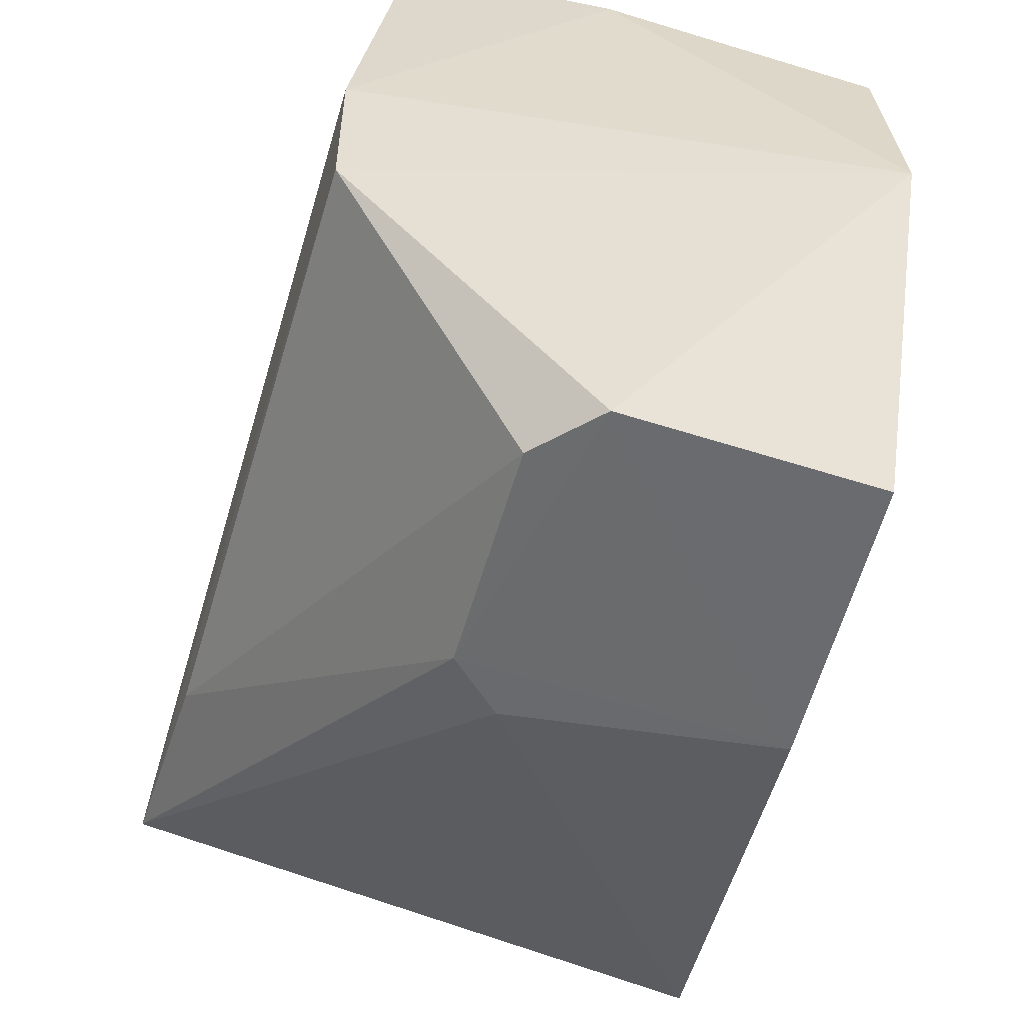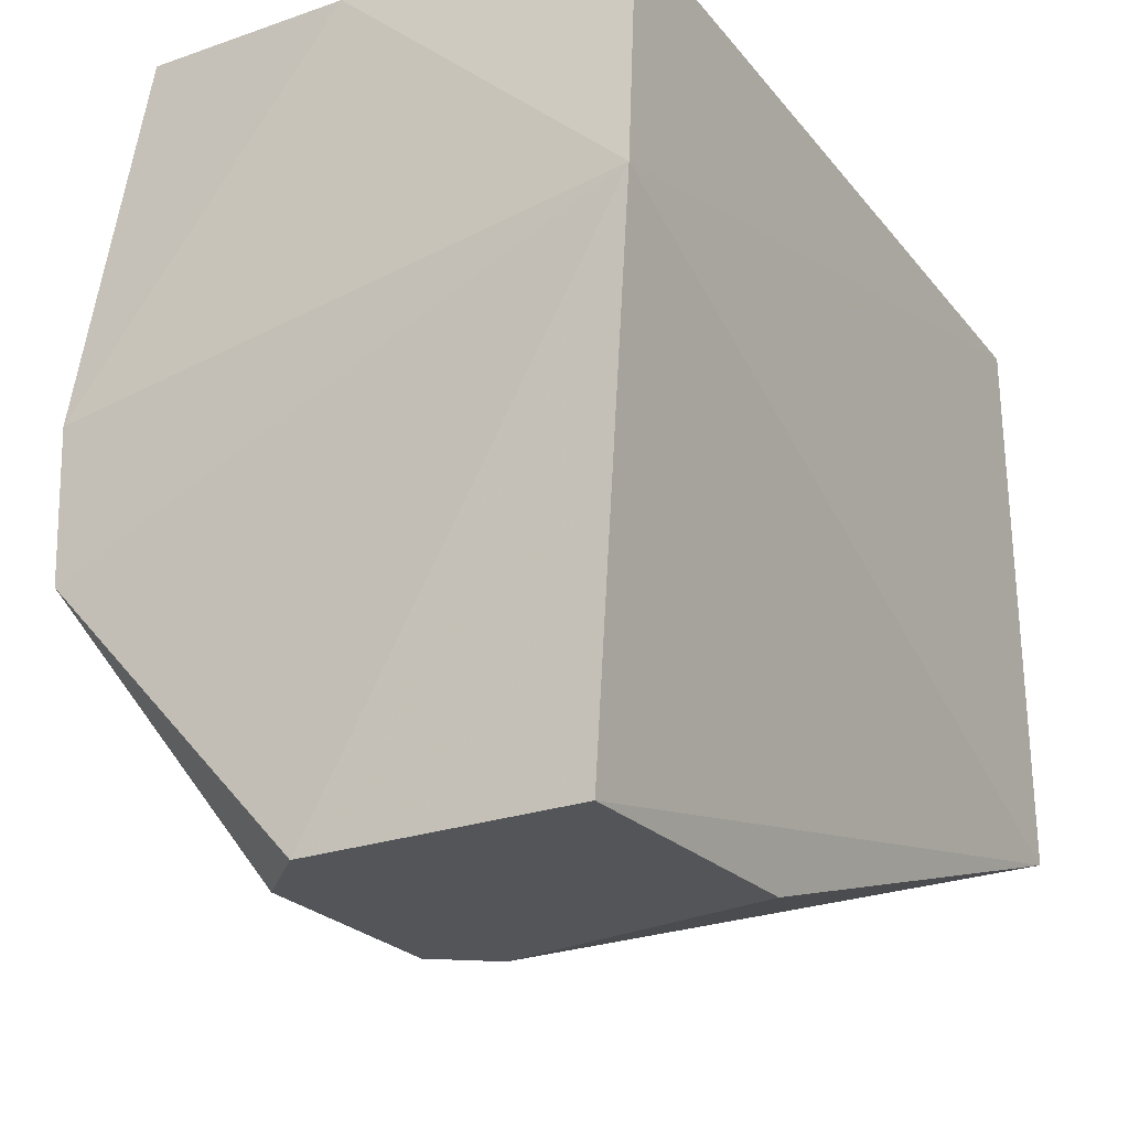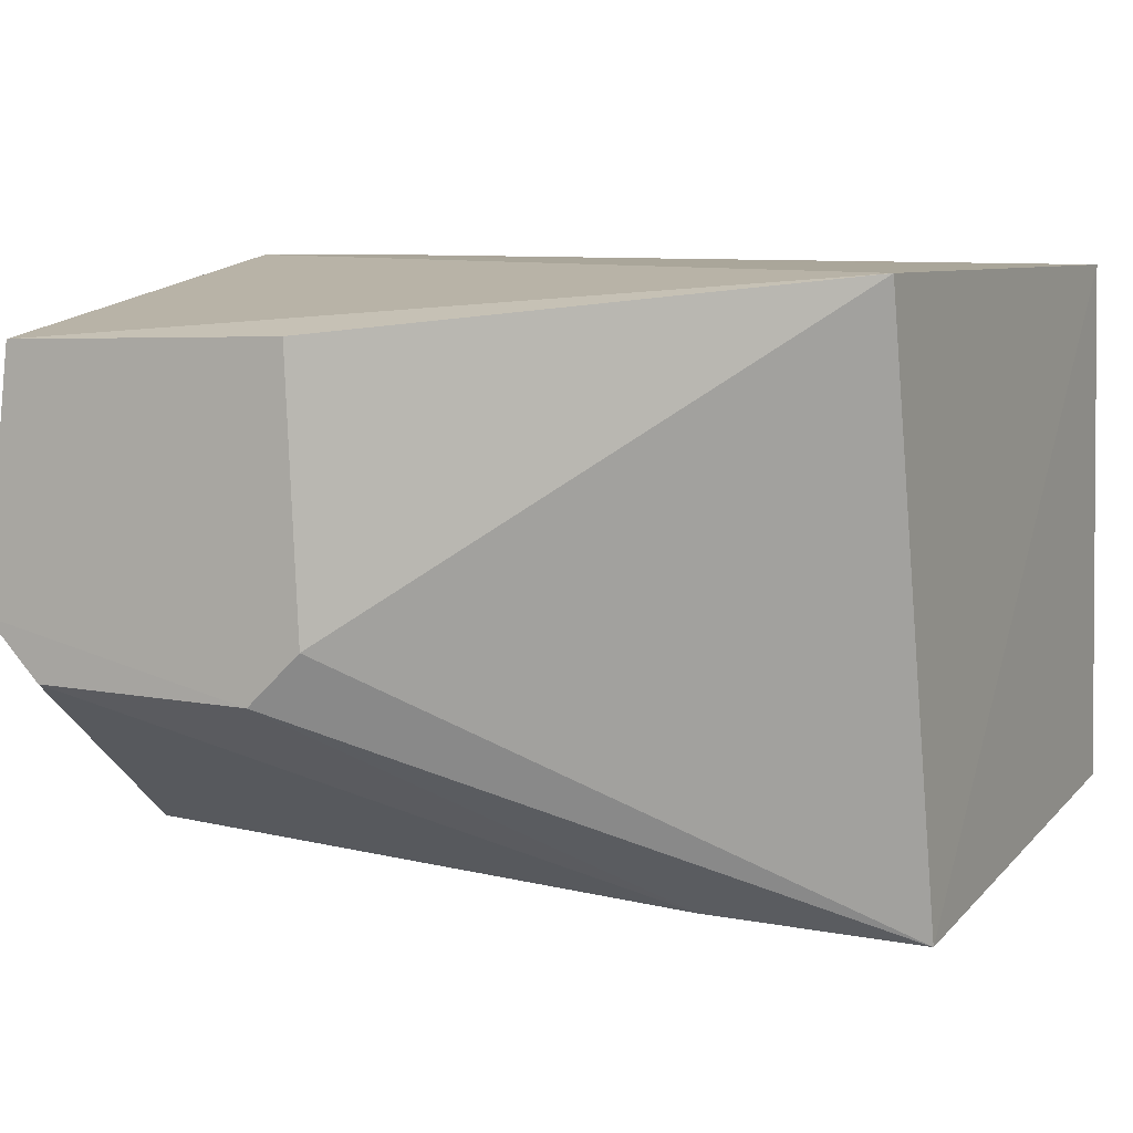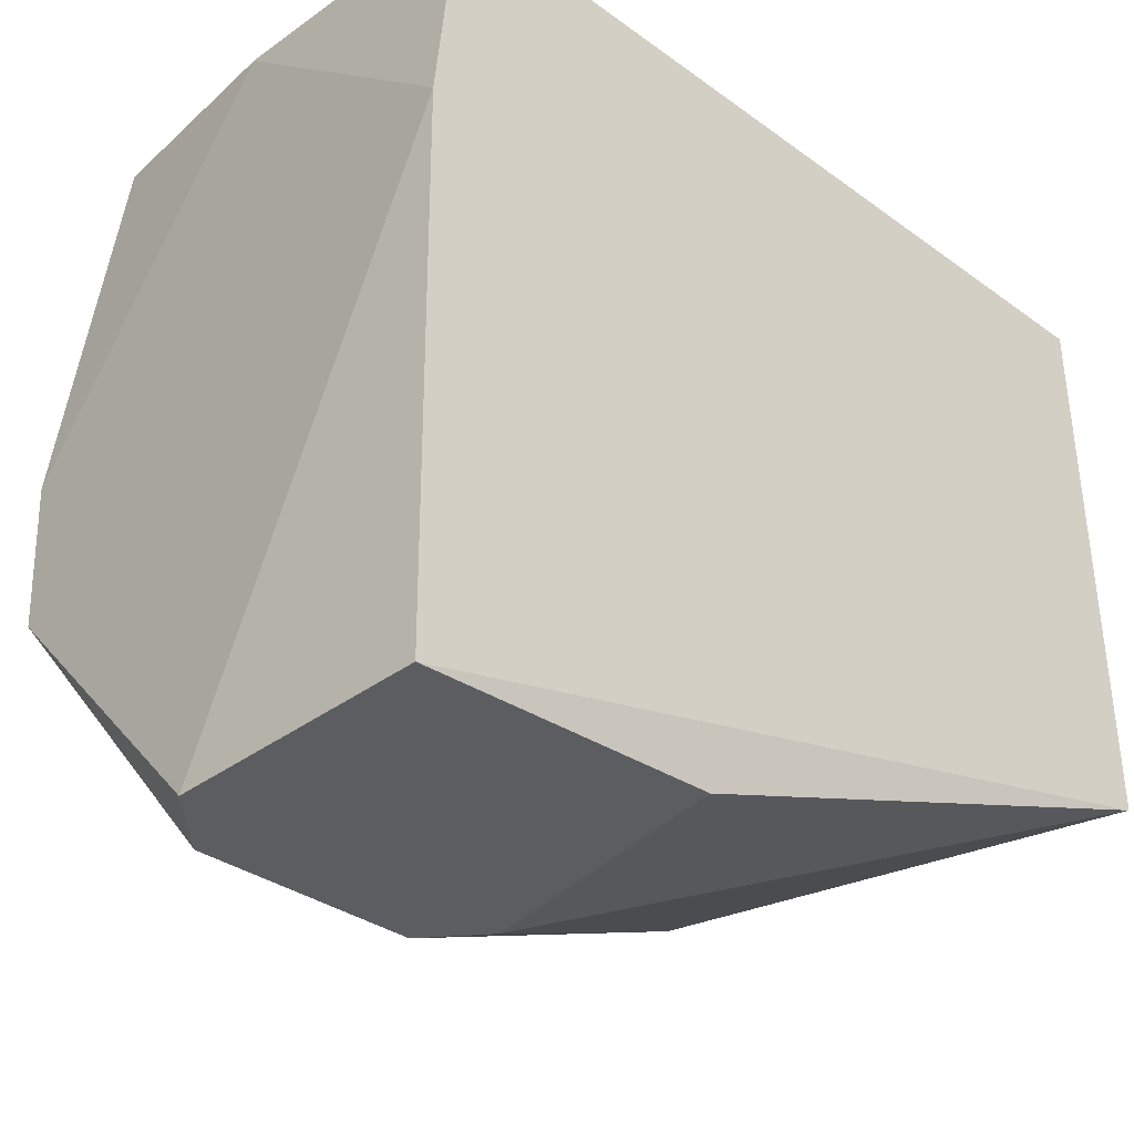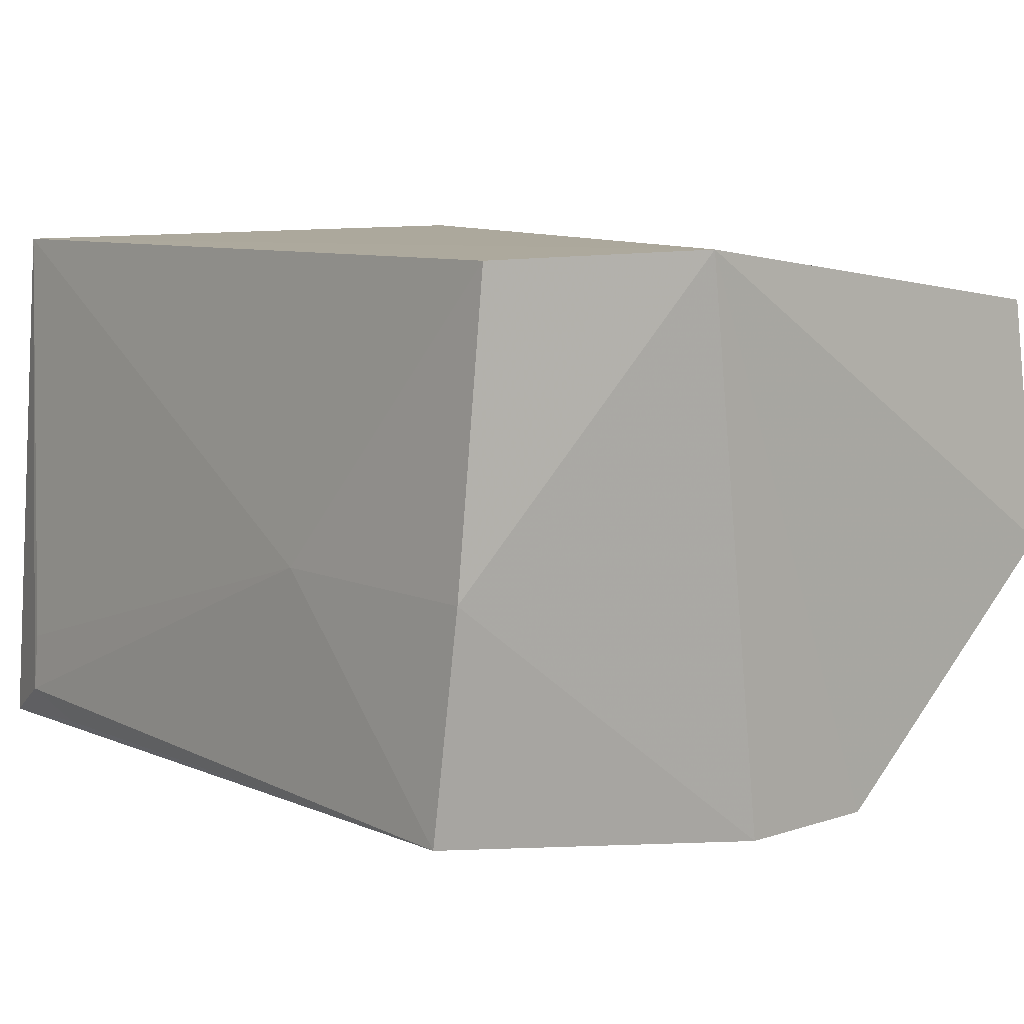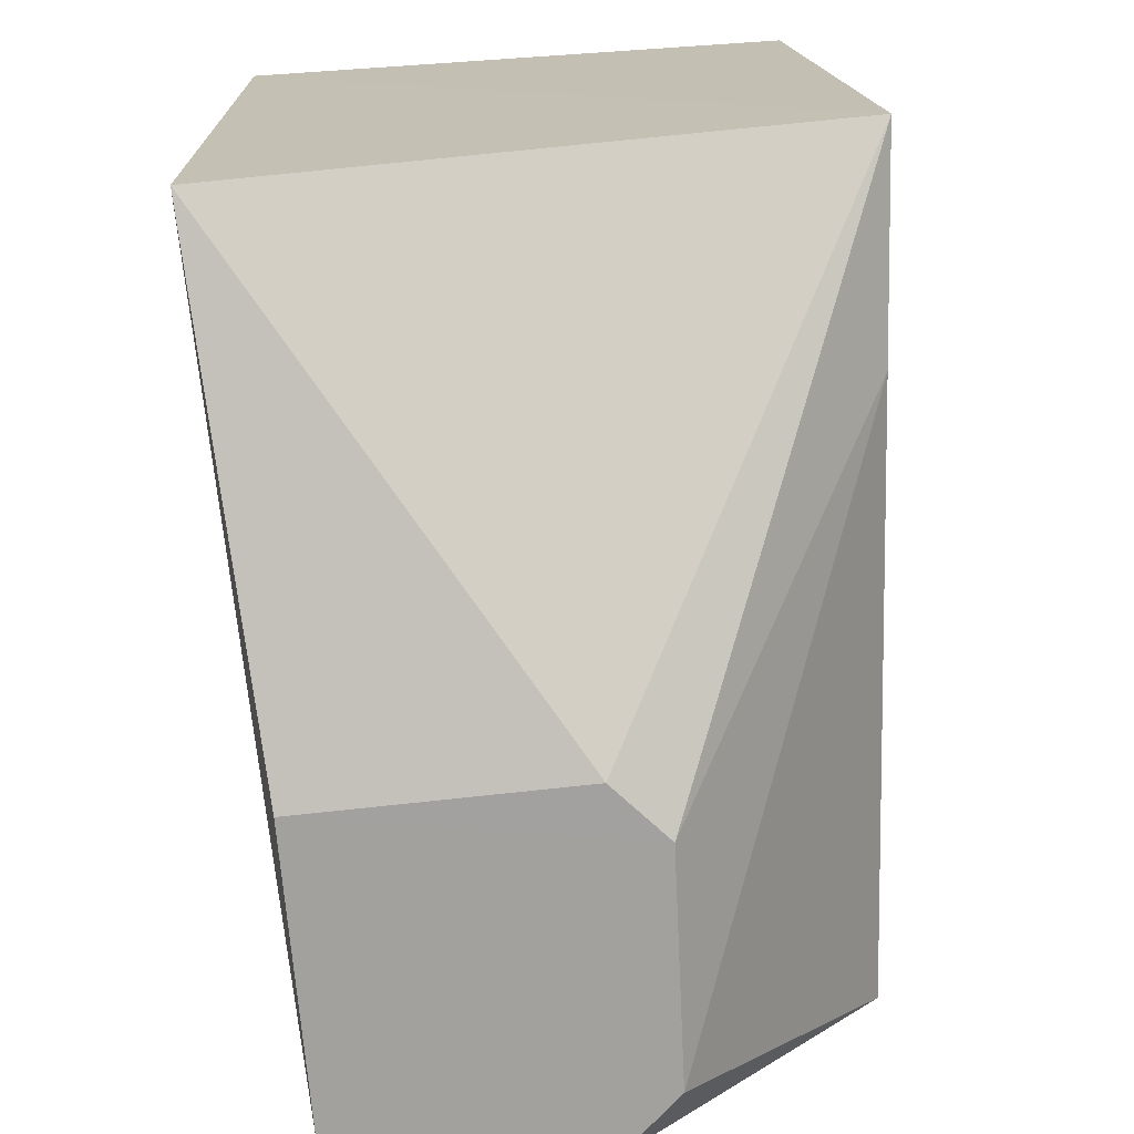
<metadata>
{"format":"obj","ext":"obj","renderer":"f3d","projection":"perspective","resolution":1024,"background":"white","views":[{"elev":-54.8,"azim":-105.0,"up":"+Y"},{"elev":-24.6,"azim":-60.6,"up":"+Y"},{"elev":8.2,"azim":27.7,"up":"+Z"},{"elev":-35.9,"azim":-43.0,"up":"+Y"},{"elev":8.4,"azim":-129.1,"up":"+Z"},{"elev":-71.4,"azim":93.2,"up":"+Y"}]}
</metadata>
<code>
v 0.002085 0.04092 0.03734
v 0.001815 0.005908 0.03773
v 0.002205 0.01289 0.0009608
v -0.04774 0.0444 0.006065
v -0.05021 0.02651 0.03769
v 0.00217 0.04304 0.004558
v -0.04862 0.04164 0.0374
v -0.04808 -0.004973 0.01802
v -0.04911 0.02156 0.002679
v -0.002371 0.04415 0.006954
v -0.04878 0.04352 0.0194
v -0.02723 -0.004572 0.01759
v -0.04664 -0.004281 0.03368
v -0.02731 0.0252 0.002571
v -0.04875 0.01224 0.002723
v -0.006778 0.04376 0.005421
v -0.03342 0.04377 0.01944
v -0.04451 -0.005011 0.01445
v -0.02844 -0.003921 0.03427
v -0.002391 0.04385 0.01059
v -0.03056 -0.004781 0.01433
v -0.01105 0.0109 0.001617
f 1 2 3
f 5 2 1
f 6 1 3
f 7 5 1
f 10 1 6
f 11 5 7
f 11 9 5
f 11 4 9
f 12 3 2
f 13 2 5
f 13 5 8
f 14 6 3
f 14 3 9
f 14 9 4
f 14 4 6
f 15 9 3
f 15 8 5
f 15 5 9
f 16 10 6
f 16 6 4
f 16 4 10
f 17 7 1
f 17 11 7
f 17 10 4
f 17 4 11
f 18 8 15
f 19 12 2
f 19 2 13
f 19 13 8
f 20 17 1
f 20 1 10
f 20 10 17
f 21 8 18
f 21 19 8
f 21 12 19
f 21 3 12
f 22 18 15
f 22 15 3
f 22 21 18
f 22 3 21

</code>
